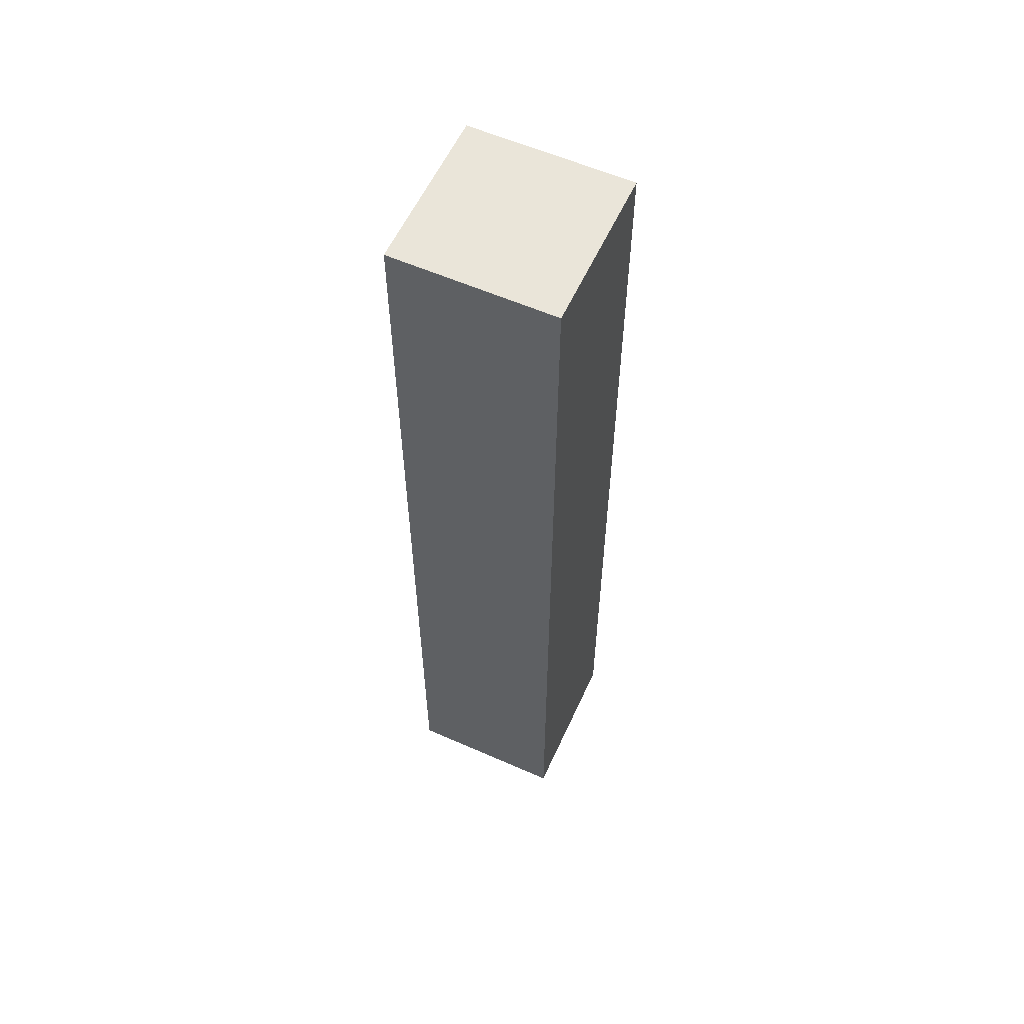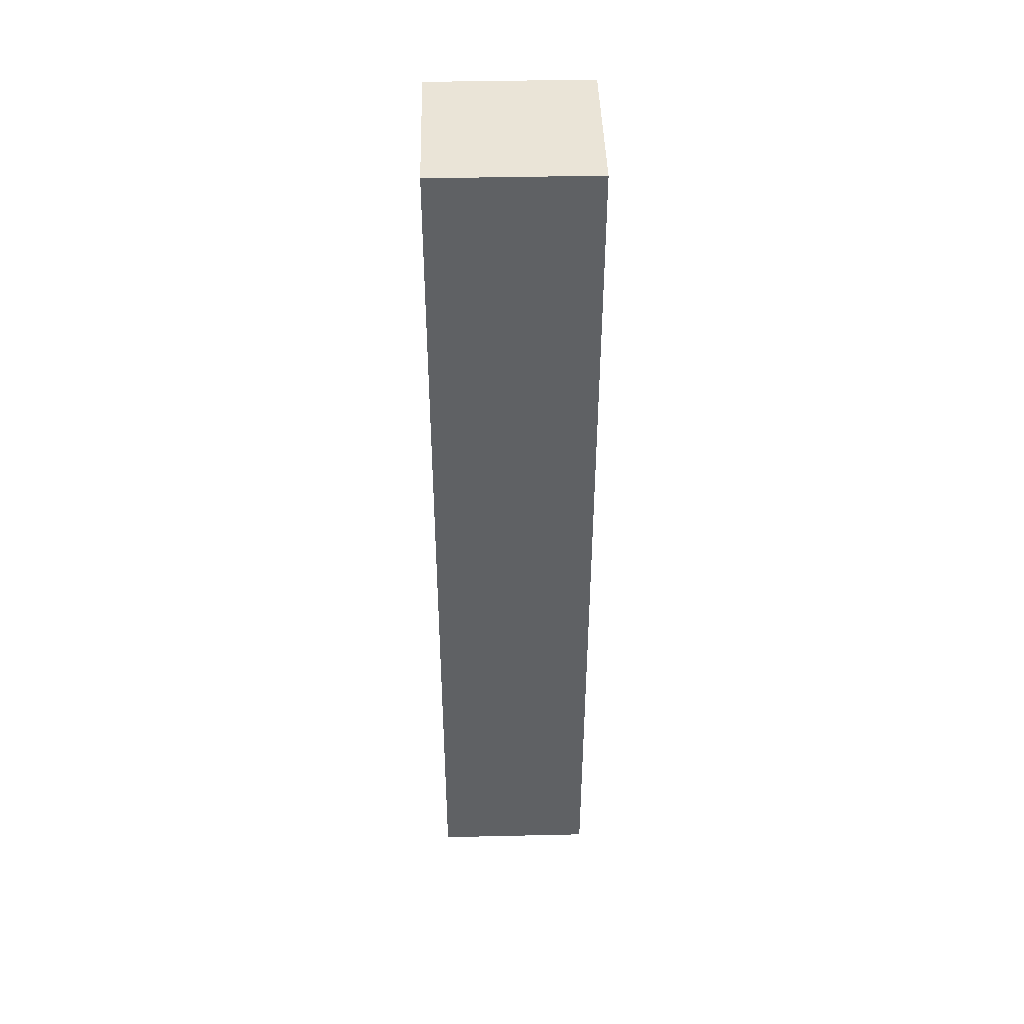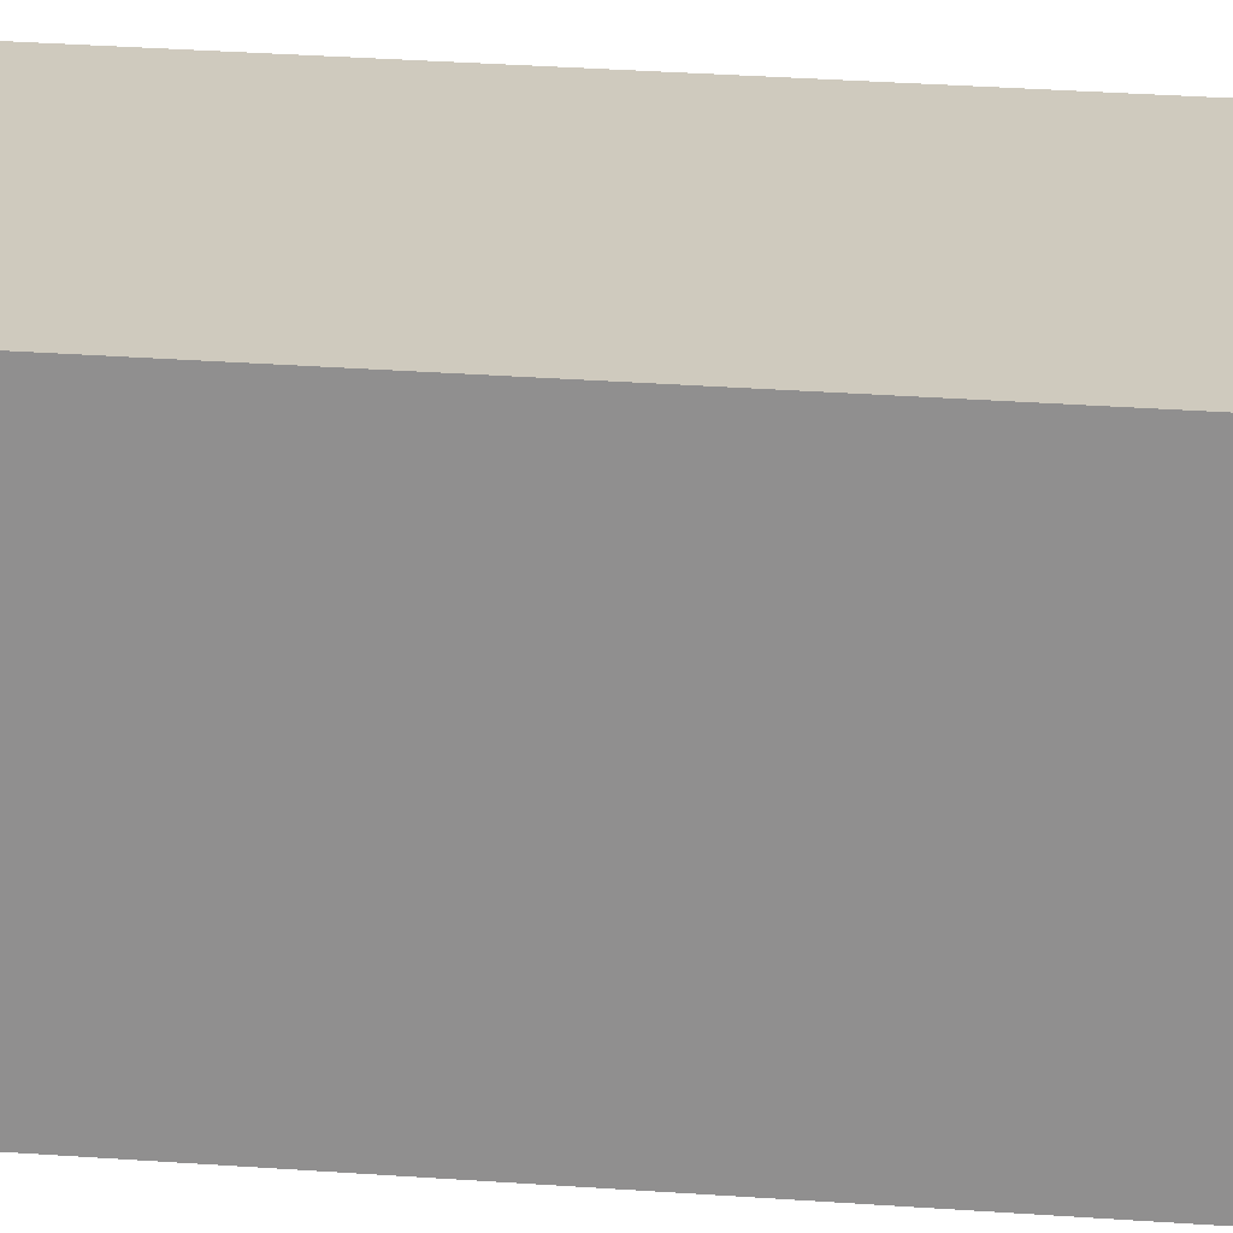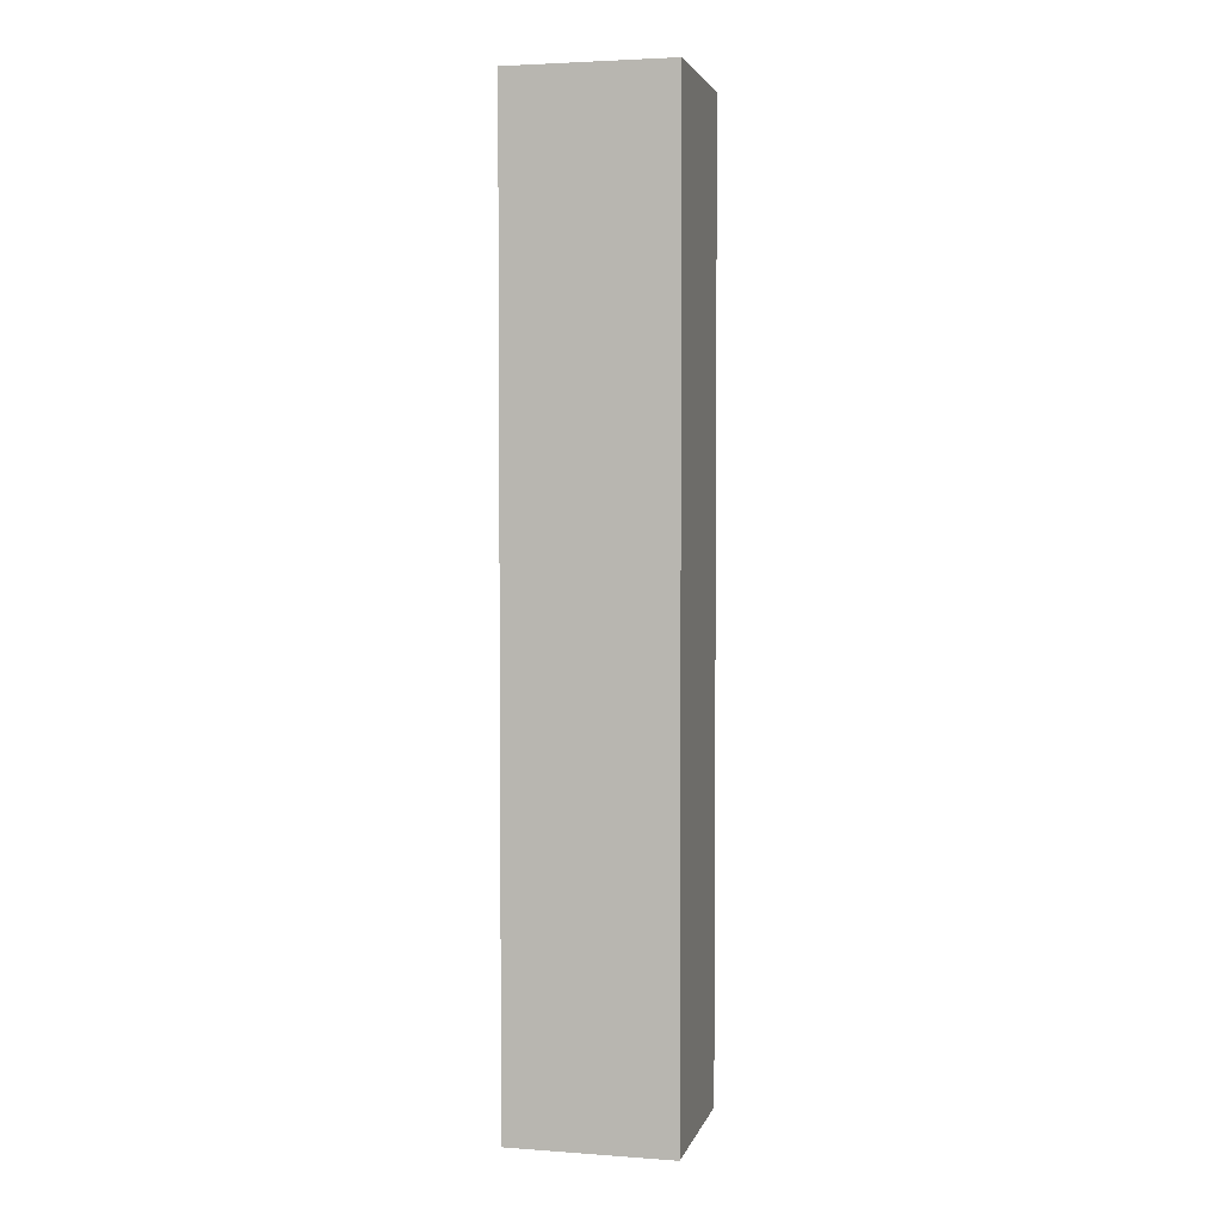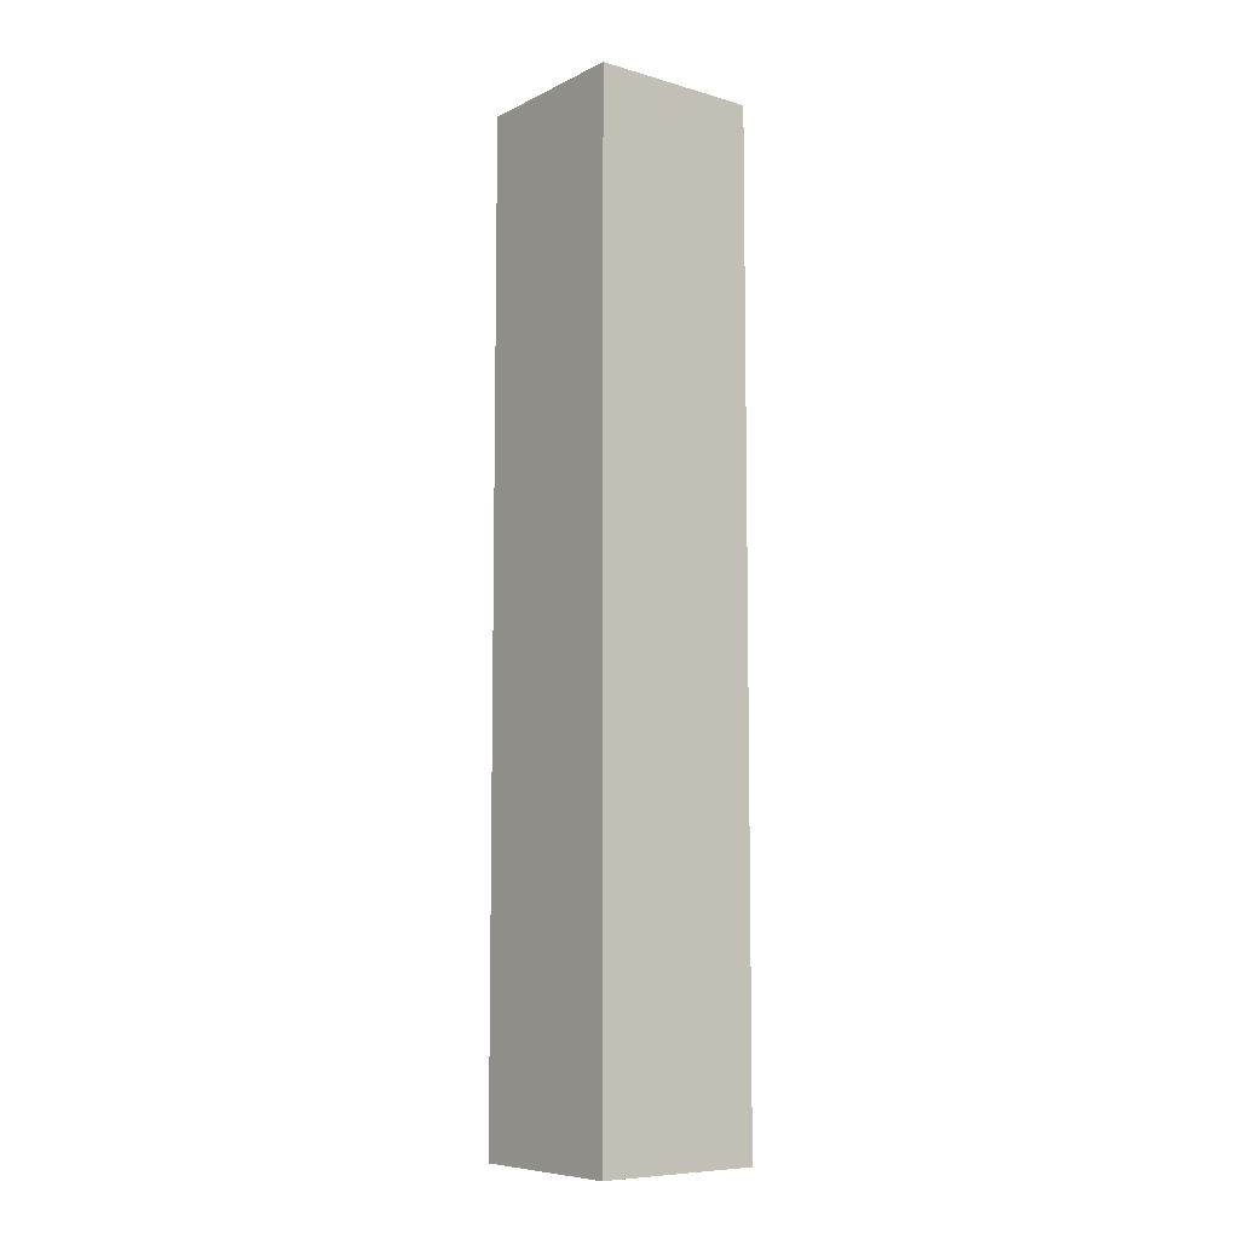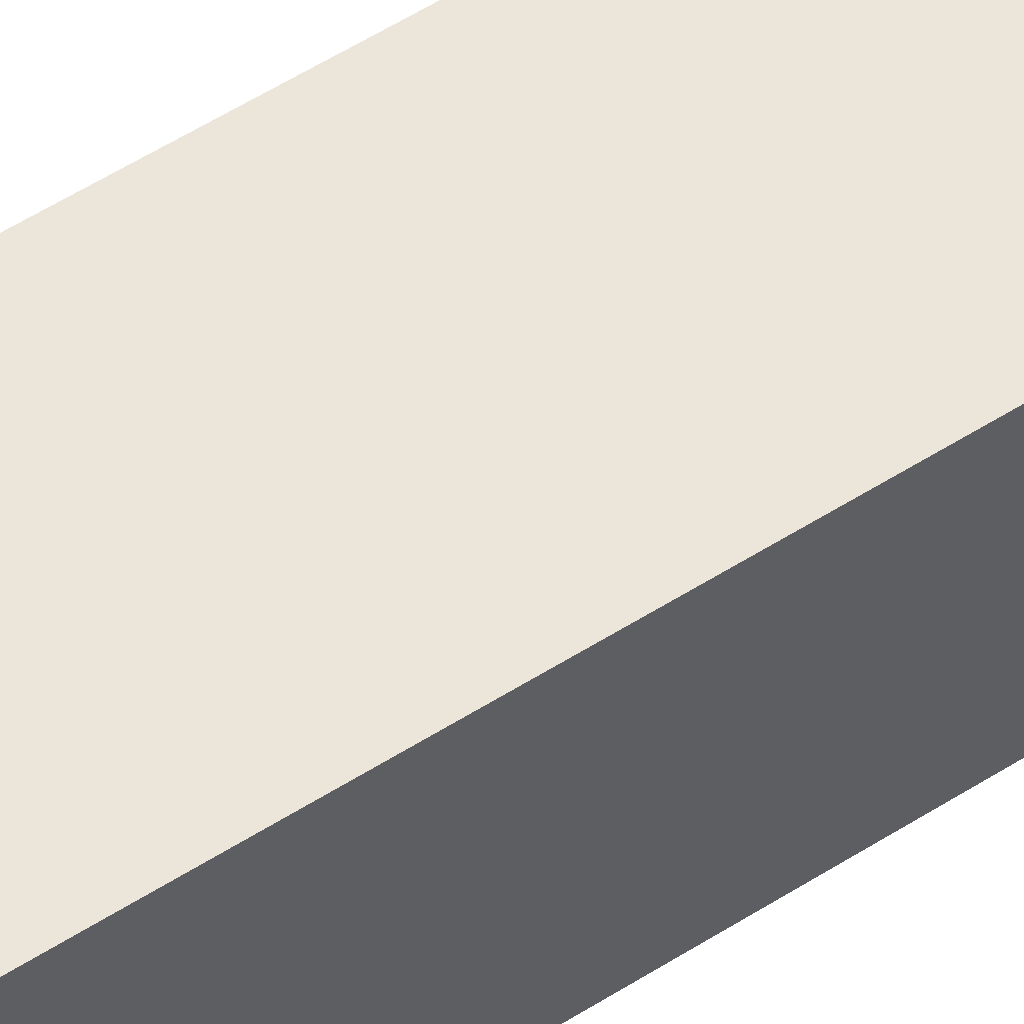
<metadata>
{"format":"obj","ext":"obj","renderer":"f3d","projection":"perspective","resolution":1024,"background":"white","views":[{"elev":58.3,"azim":-65.5,"up":"+Z"},{"elev":43.6,"azim":88.5,"up":"+Z"},{"elev":23.2,"azim":97.7,"up":"+Y"},{"elev":3.4,"azim":103.5,"up":"+Z"},{"elev":-8.1,"azim":142.1,"up":"+Z"},{"elev":57.6,"azim":56.8,"up":"+Y"}]}
</metadata>
<code>
g boss128LArm1
v -0.04377 -0.04377 0
v 0.04377 -0.04377 0
v 0.04377 0.04377 0
v -0.04377 0.04377 0
v -0.04377 -0.04377 0.513
v -0.04377 0.04377 0.513
v 0.04377 0.04377 0.513
v 0.04377 -0.04377 0.513
v -0.04377 -0.04377 0
v -0.04377 -0.04377 0.513
v 0.04377 -0.04377 0.513
v 0.04377 -0.04377 0
v 0.04377 -0.04377 0
v 0.04377 -0.04377 0.513
v 0.04377 0.04377 0.513
v 0.04377 0.04377 0
v 0.04377 0.04377 0
v 0.04377 0.04377 0.513
v -0.04377 0.04377 0.513
v -0.04377 0.04377 0
v -0.04377 0.04377 0
v -0.04377 0.04377 0.513
v -0.04377 -0.04377 0.513
v -0.04377 -0.04377 0
g boss128LArm1_0
f 3 2 1
f 4 3 1
f 7 6 5
f 8 7 5
f 11 10 9
f 12 11 9
f 15 14 13
f 16 15 13
f 19 18 17
f 20 19 17
f 23 22 21
f 24 23 21

</code>
